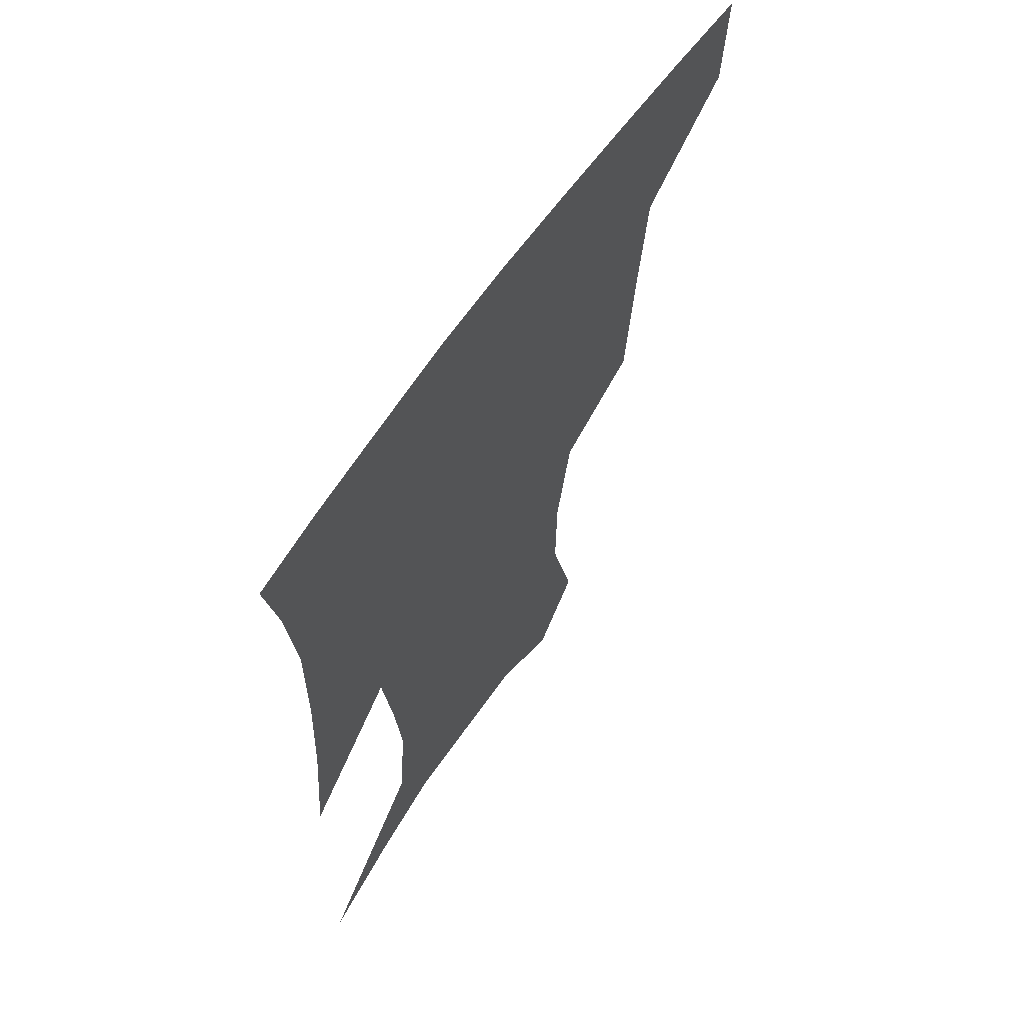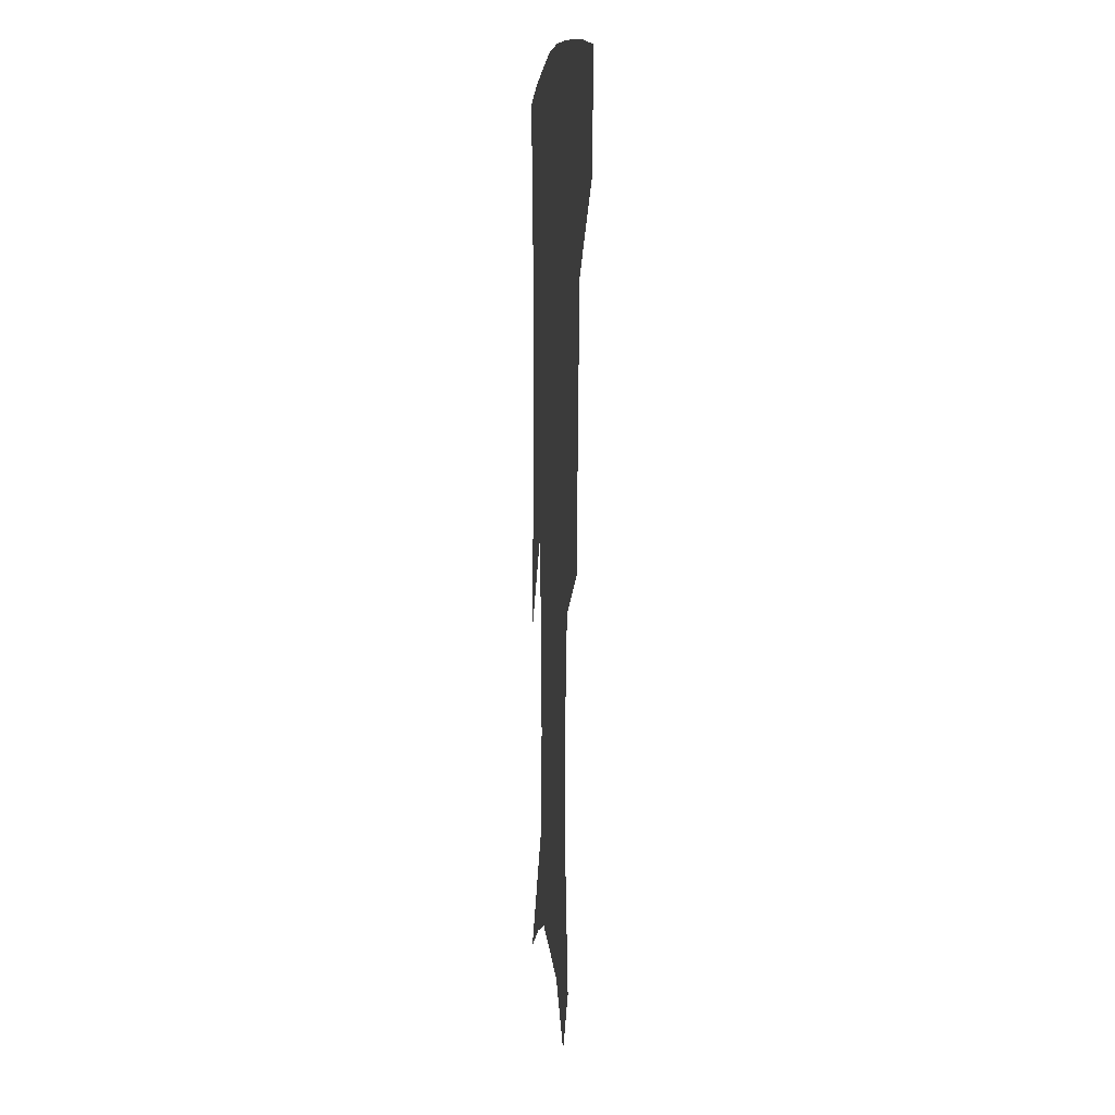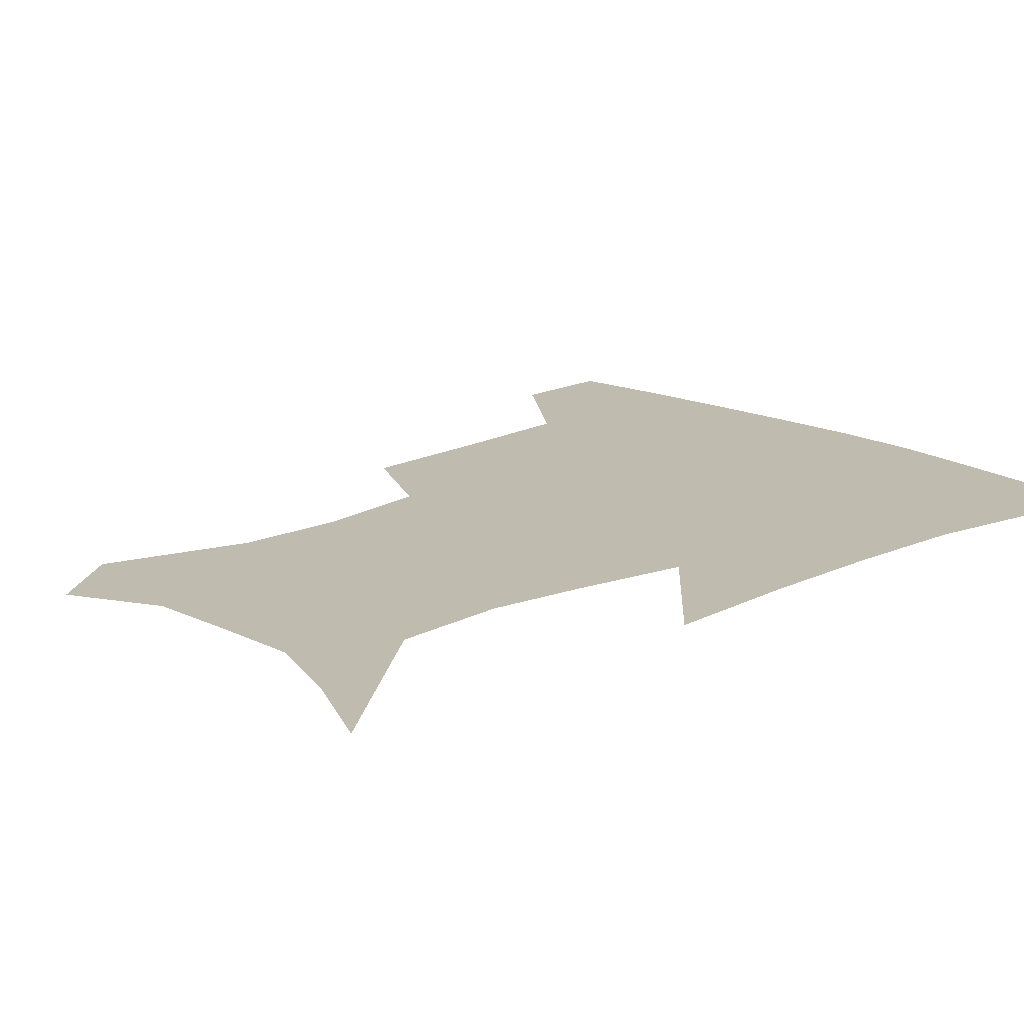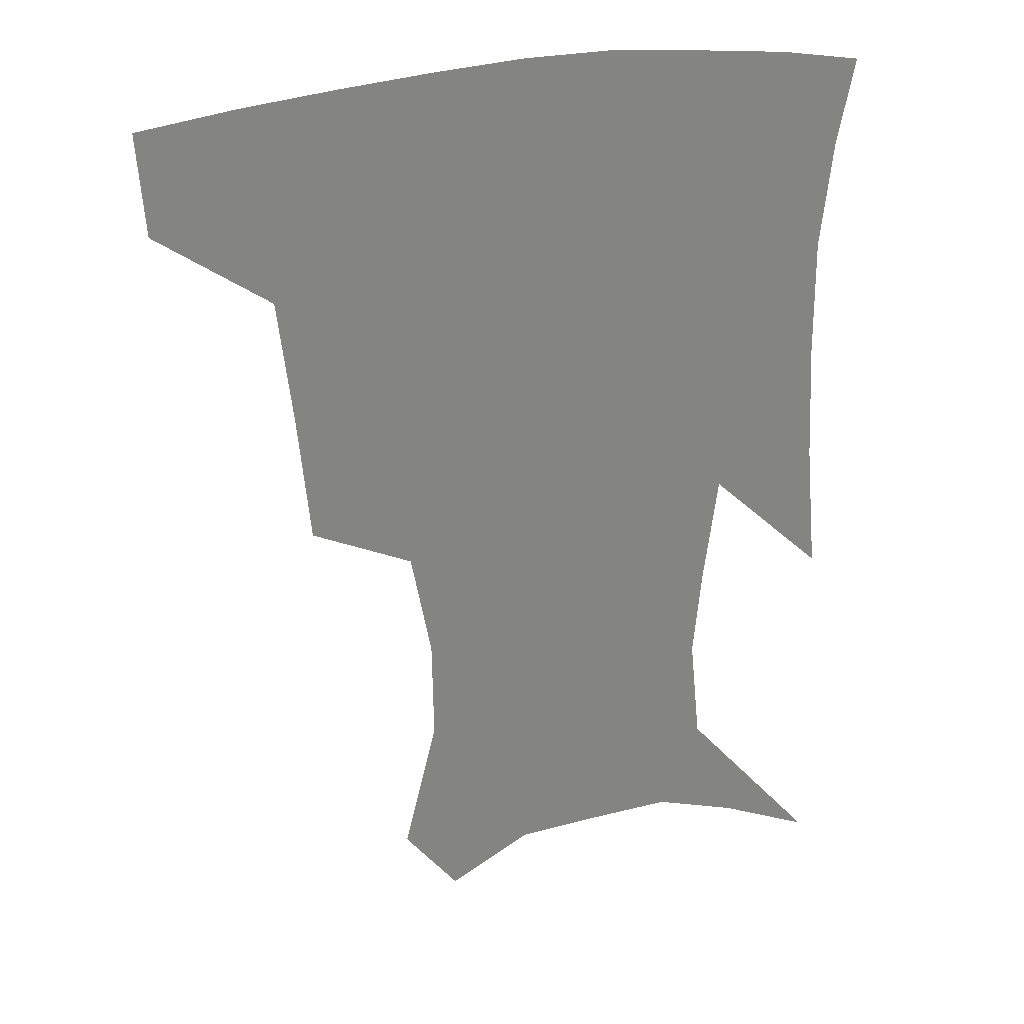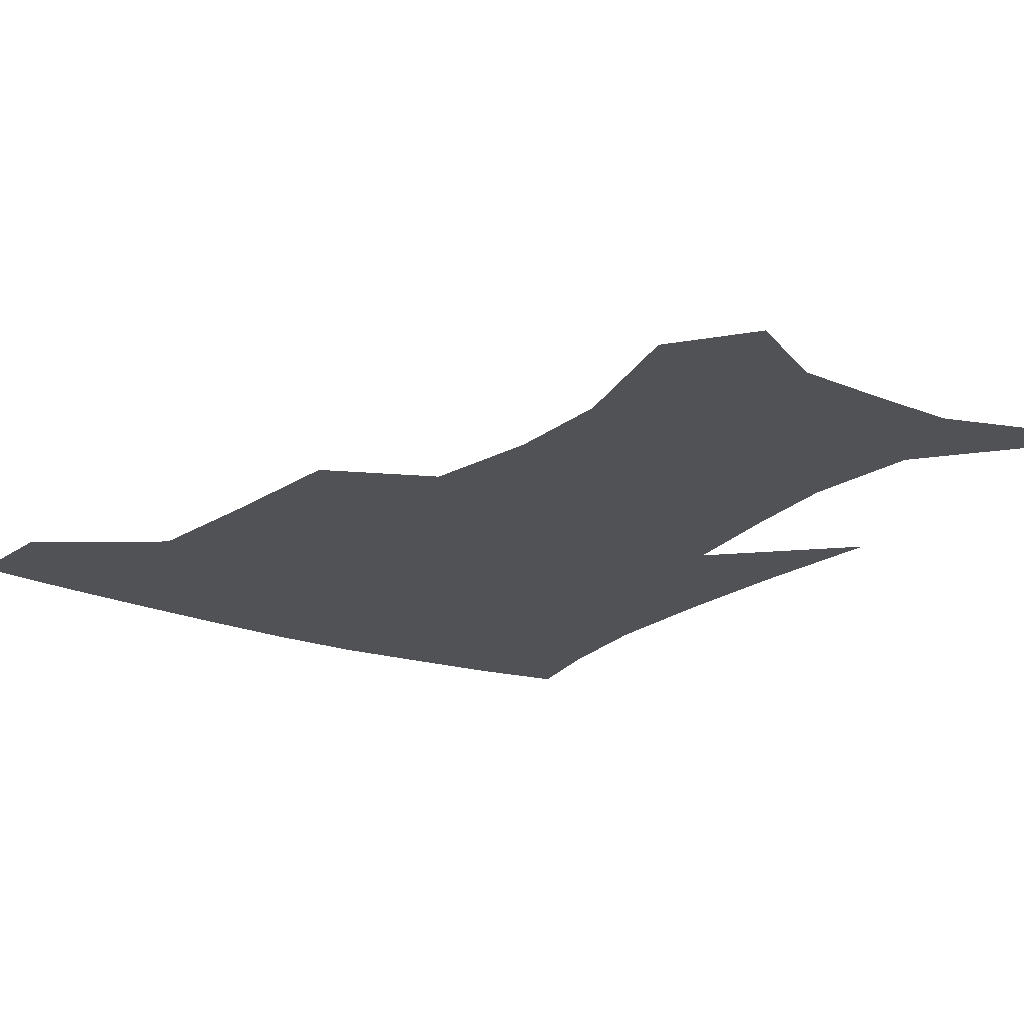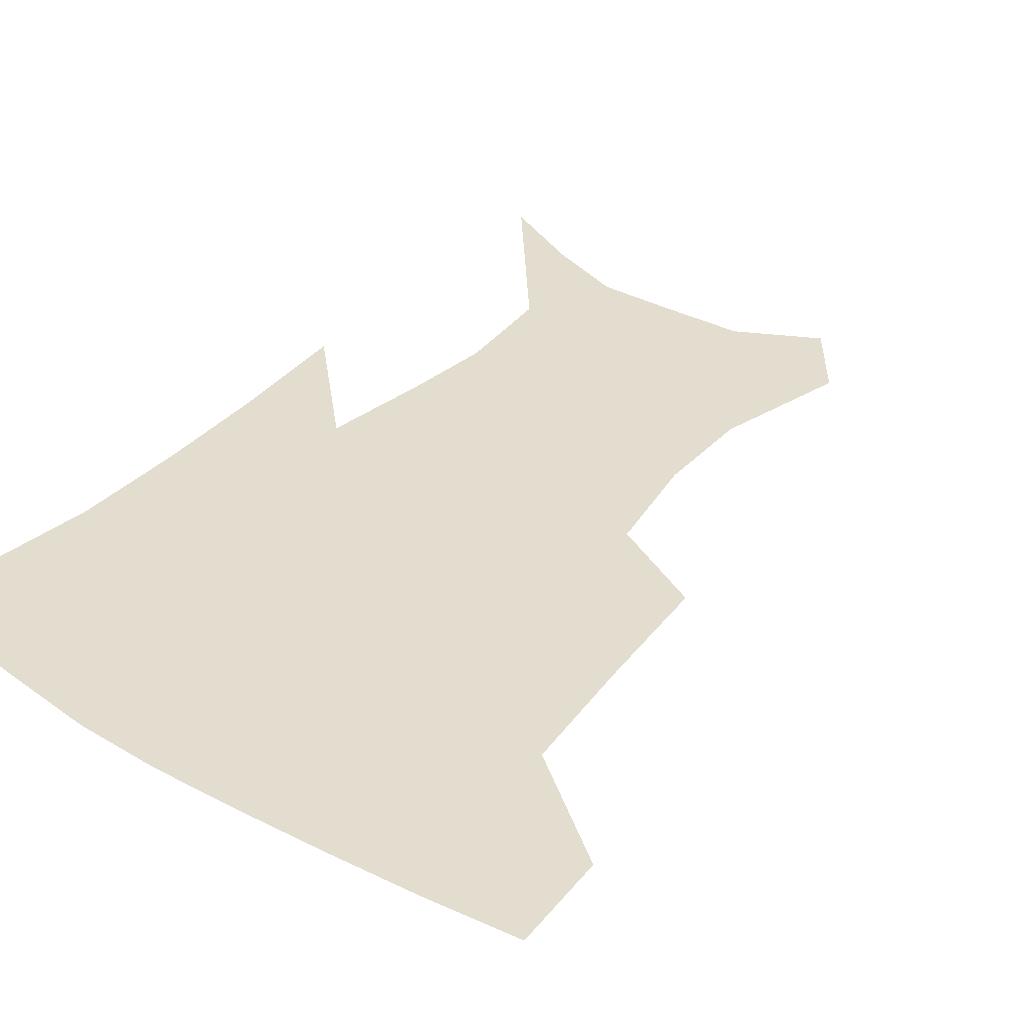
<metadata>
{"format":"obj","ext":"obj","renderer":"f3d","projection":"perspective","resolution":1024,"background":"white","views":[{"elev":63.4,"azim":124.2,"up":"+Y"},{"elev":6.9,"azim":-94.5,"up":"+Y"},{"elev":16.2,"azim":48.1,"up":"+Z"},{"elev":28.6,"azim":-18.6,"up":"+Y"},{"elev":-20.6,"azim":-34.5,"up":"+Z"},{"elev":35.6,"azim":-142.3,"up":"+Z"}]}
</metadata>
<code>
v 456.9 384.1 0
v 454.7 416 0
v 501.2 277.3 0
v 497.3 319 0
v 492.8 358.4 0
v 488.7 390.1 0
v 485 419.8 0
v 529.5 150.7 0
v 540.2 194.1 0
v 539.7 227 0
v 533.3 261.9 0
v 527 298.4 0
v 524 334.7 0
v 520.7 365.2 0
v 517.4 393.6 0
v 514.6 422.6 0
v 546.8 128.1 0
v 558.6 177.1 0
v 559.9 208.3 0
v 558.6 245.1 0
v 554.1 275.5 0
v 551.7 311.6 0
v 549.8 342.3 0
v 548.6 370.3 0
v 546.1 396.6 0
v 543.6 424.7 0
v 572.9 142.2 0
v 578.8 184.2 0
v 579.6 217.7 0
v 578.1 249.3 0
v 575.7 280.4 0
v 574.7 315.7 0
v 574.4 344.6 0
v 574.6 372.4 0
v 574.3 398 0
v 572.1 426.2 0
v 599.5 143.6 0
v 598 184.7 0
v 598.4 217.6 0
v 598 253.2 0
v 597.9 287.2 0
v 597.7 317.6 0
v 598.6 346.4 0
v 599.9 373.2 0
v 601.2 398.1 0
v 600.2 426 0
v 625.5 144.5 0
v 618.4 178.2 0
v 616.2 218.5 0
v 618 248.6 0
v 620.5 279.6 0
v 620.4 312.5 0
v 621.3 346.2 0
v 624.2 371.2 0
v 627.1 397.1 0
v 629.8 423 0
v 651.9 135.6 0
v 638.2 173.6 0
v 634.7 208 0
v 637.3 236.9 0
v 641.9 272.1 0
v 642.5 306.8 0
v 644.3 338.1 0
v 648.2 365.7 0
v 652.2 394.5 0
v 656.7 420 0
v 681.3 122.1 0
v 678.8 236.4 0
v 674.9 278.6 0
v 672.9 316.7 0
v 672.6 354.5 0
v 676.2 387.9 0
v 681.6 415.4 0
v 691 451 0
f 5 6 1
f 1 6 2
f 6 7 2
f 11 12 3
f 3 12 4
f 12 13 4
f 4 13 5
f 13 14 5
f 5 14 6
f 14 15 6
f 6 15 7
f 15 16 7
f 17 18 8
f 8 18 9
f 18 19 9
f 9 19 10
f 19 20 10
f 10 20 11
f 20 21 11
f 11 21 12
f 21 22 12
f 12 22 13
f 22 23 13
f 13 23 14
f 23 24 14
f 14 24 15
f 24 25 15
f 15 25 16
f 25 26 16
f 17 27 18
f 27 28 18
f 18 28 19
f 28 29 19
f 19 29 20
f 29 30 20
f 20 30 21
f 30 31 21
f 21 31 22
f 31 32 22
f 22 32 23
f 32 33 23
f 23 33 24
f 33 34 24
f 24 34 25
f 34 35 25
f 25 35 26
f 35 36 26
f 27 37 28
f 37 38 28
f 28 38 29
f 38 39 29
f 29 39 30
f 39 40 30
f 30 40 31
f 40 41 31
f 31 41 32
f 41 42 32
f 32 42 33
f 42 43 33
f 33 43 34
f 43 44 34
f 34 44 35
f 44 45 35
f 35 45 36
f 45 46 36
f 37 47 38
f 47 48 38
f 38 48 39
f 48 49 39
f 39 49 40
f 49 50 40
f 40 50 41
f 50 51 41
f 41 51 42
f 51 52 42
f 42 52 43
f 52 53 43
f 43 53 44
f 53 54 44
f 44 54 45
f 54 55 45
f 45 55 46
f 55 56 46
f 47 57 48
f 57 58 48
f 48 58 49
f 58 59 49
f 49 59 50
f 59 60 50
f 50 60 51
f 60 61 51
f 51 61 52
f 61 62 52
f 52 62 53
f 62 63 53
f 53 63 54
f 63 64 54
f 54 64 55
f 64 65 55
f 55 65 56
f 65 66 56
f 57 67 58
f 61 68 62
f 68 69 62
f 62 69 63
f 69 70 63
f 63 70 64
f 70 71 64
f 64 71 65
f 71 72 65
f 65 72 66
f 72 73 66

</code>
